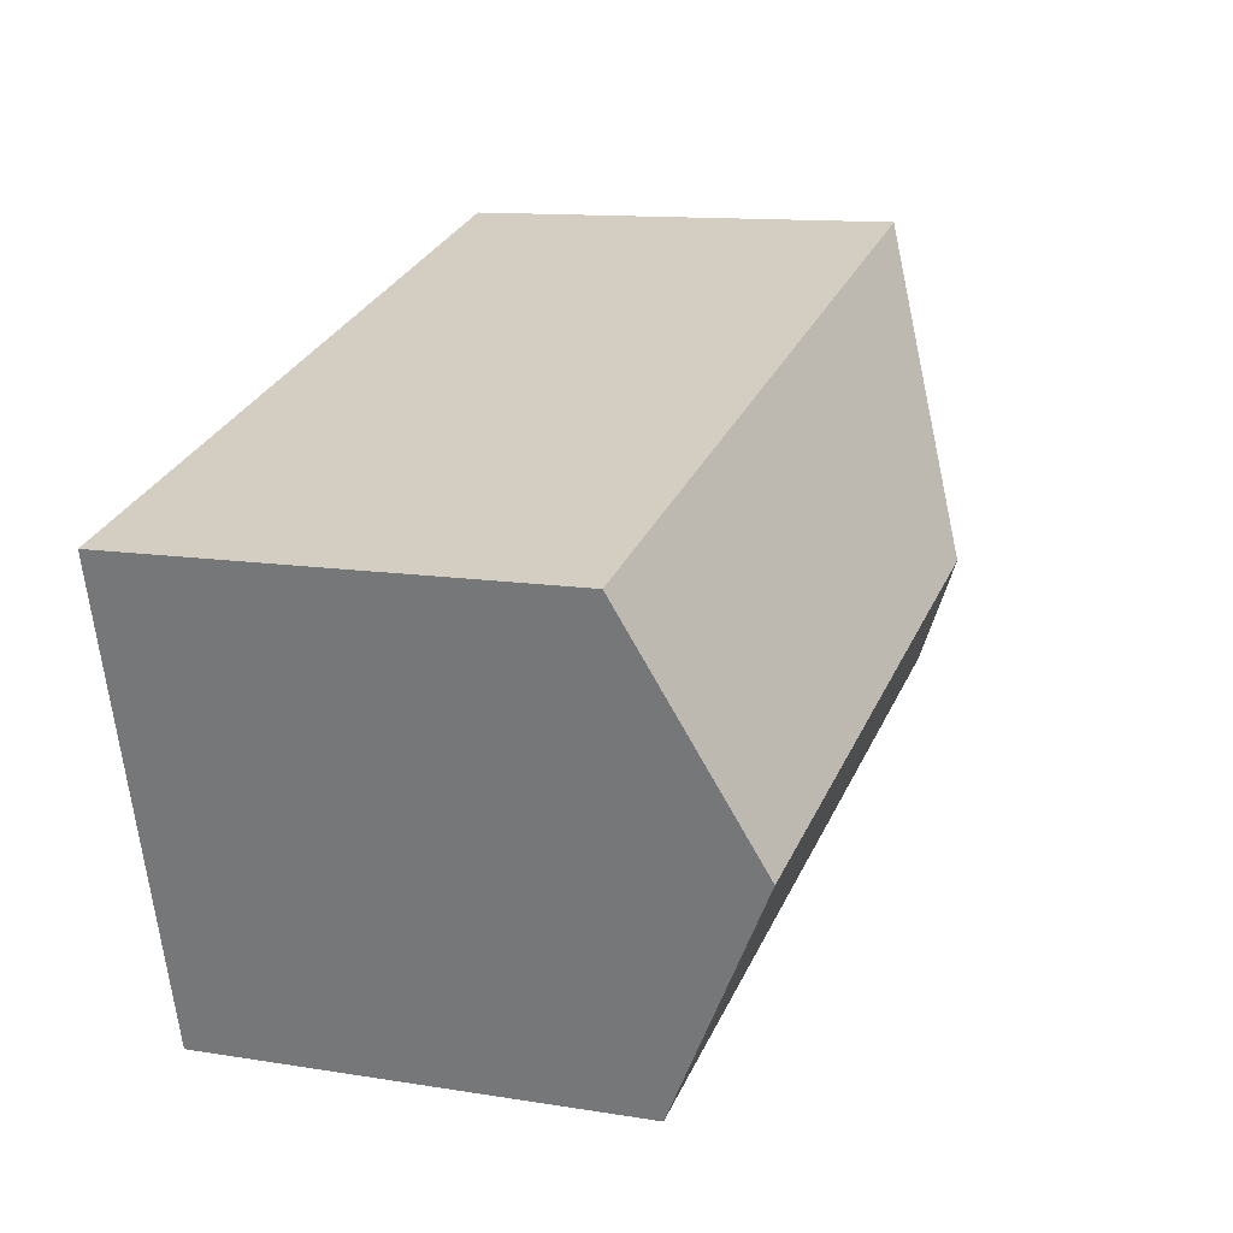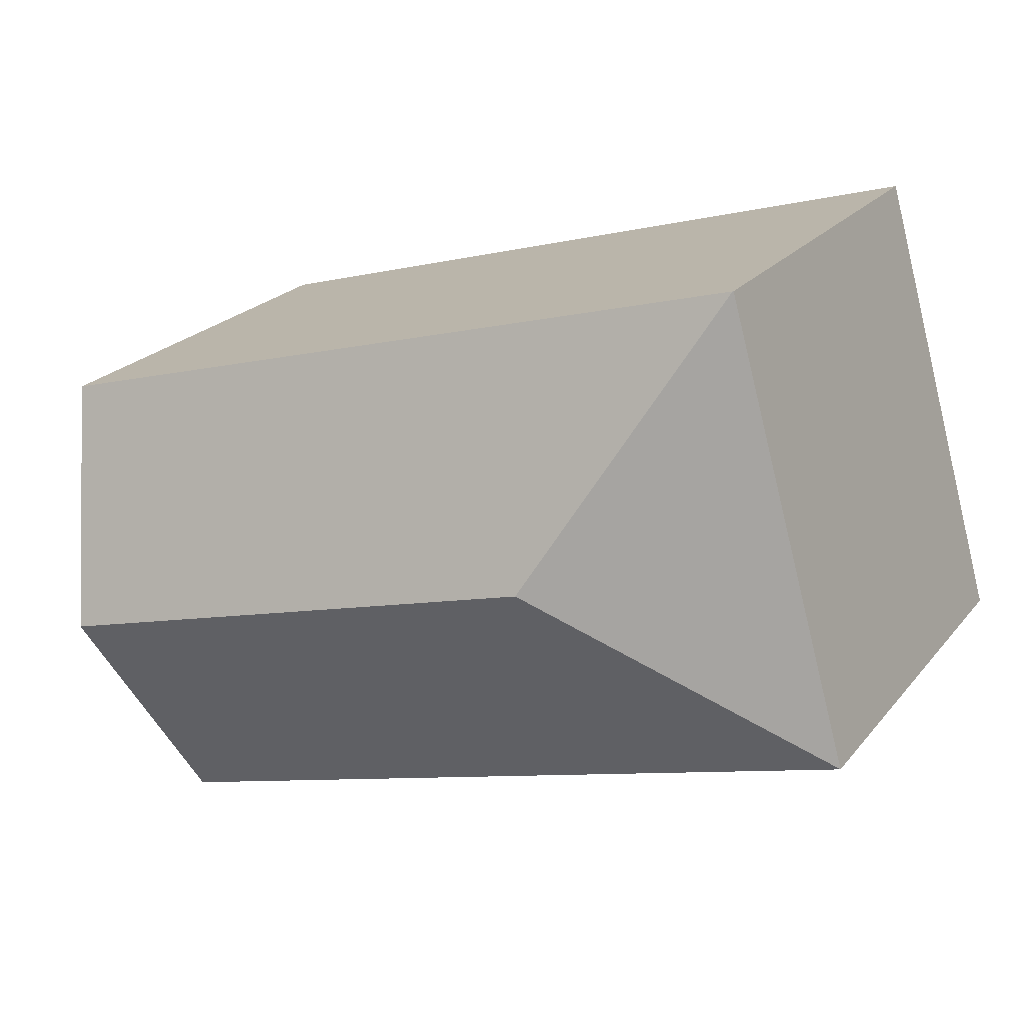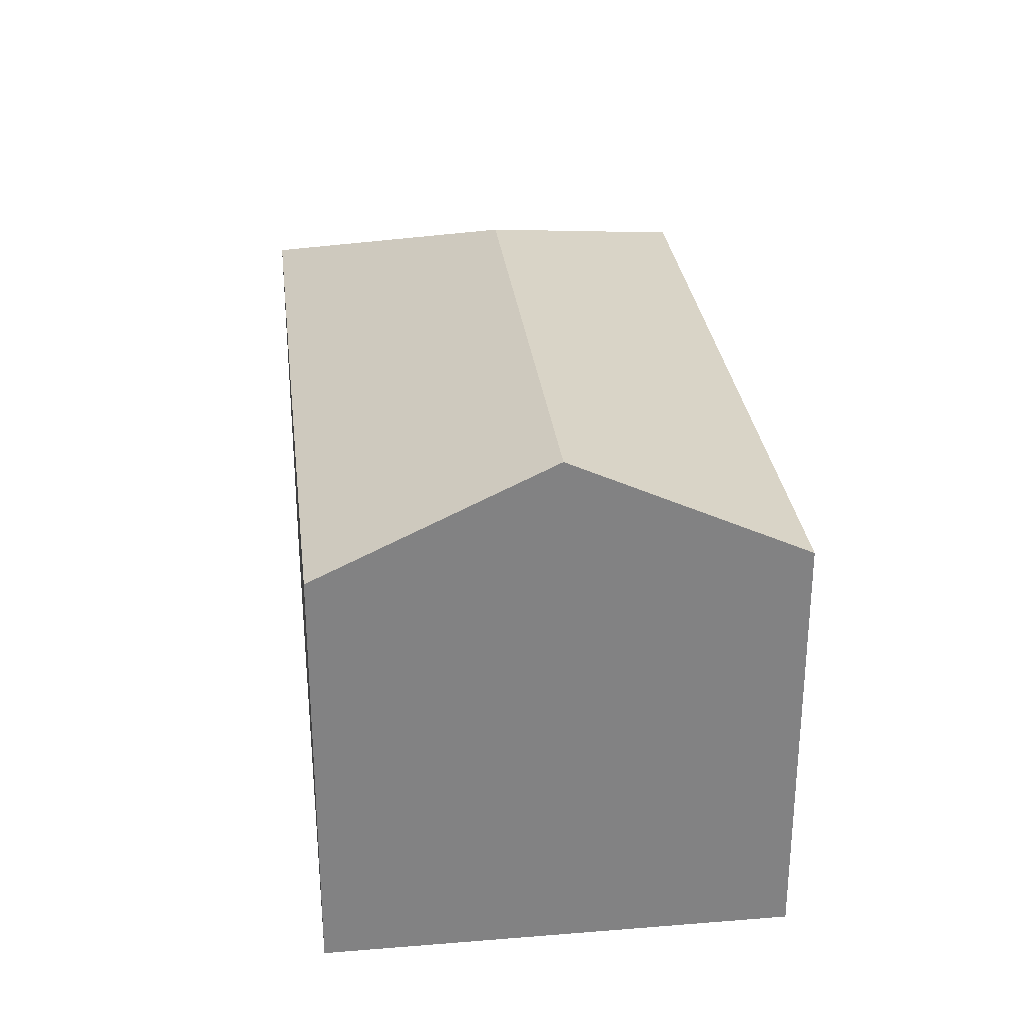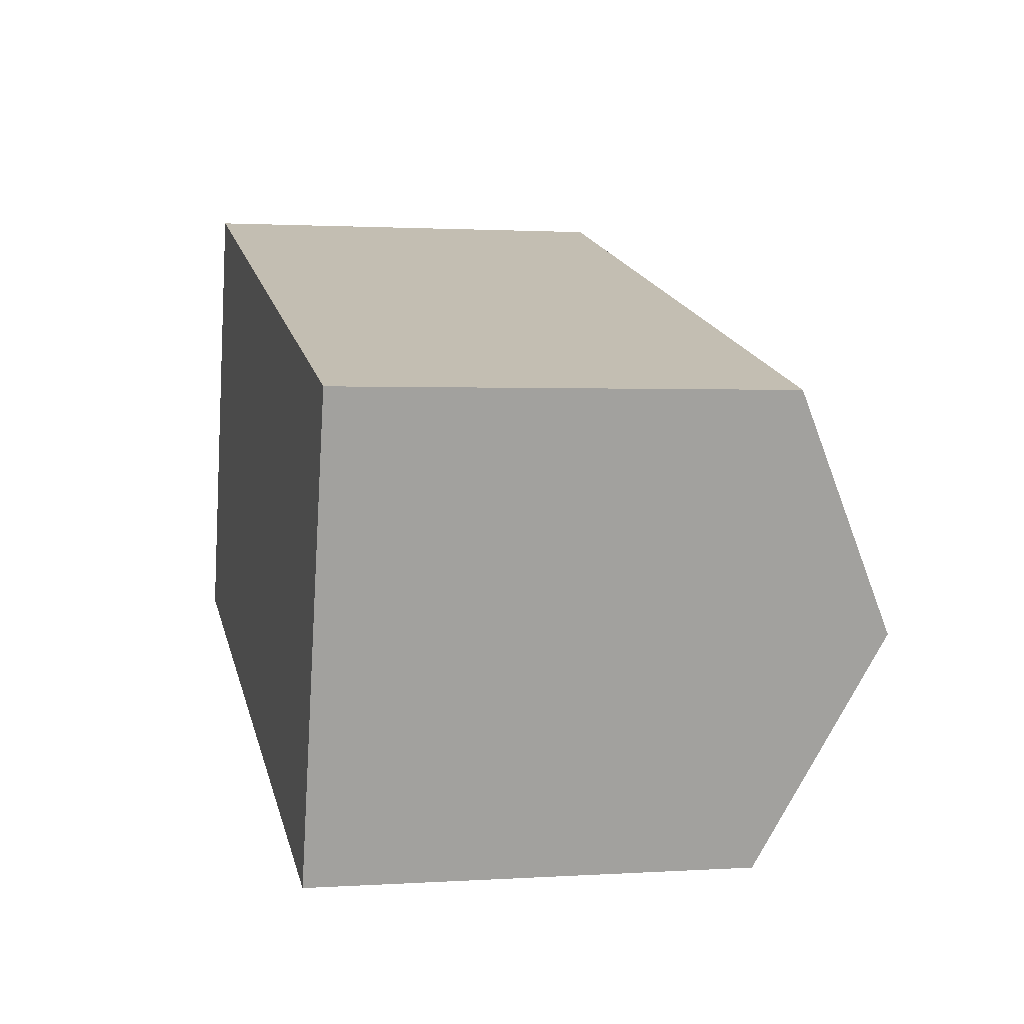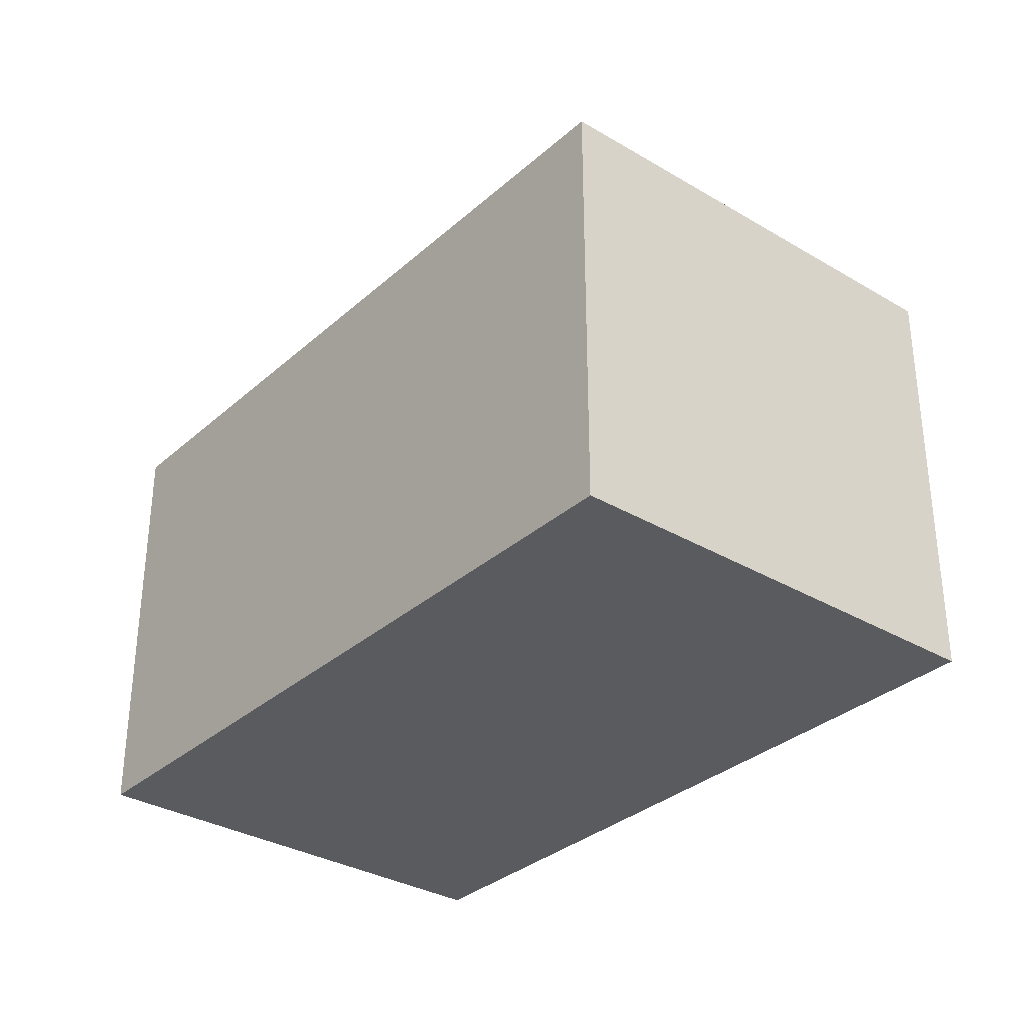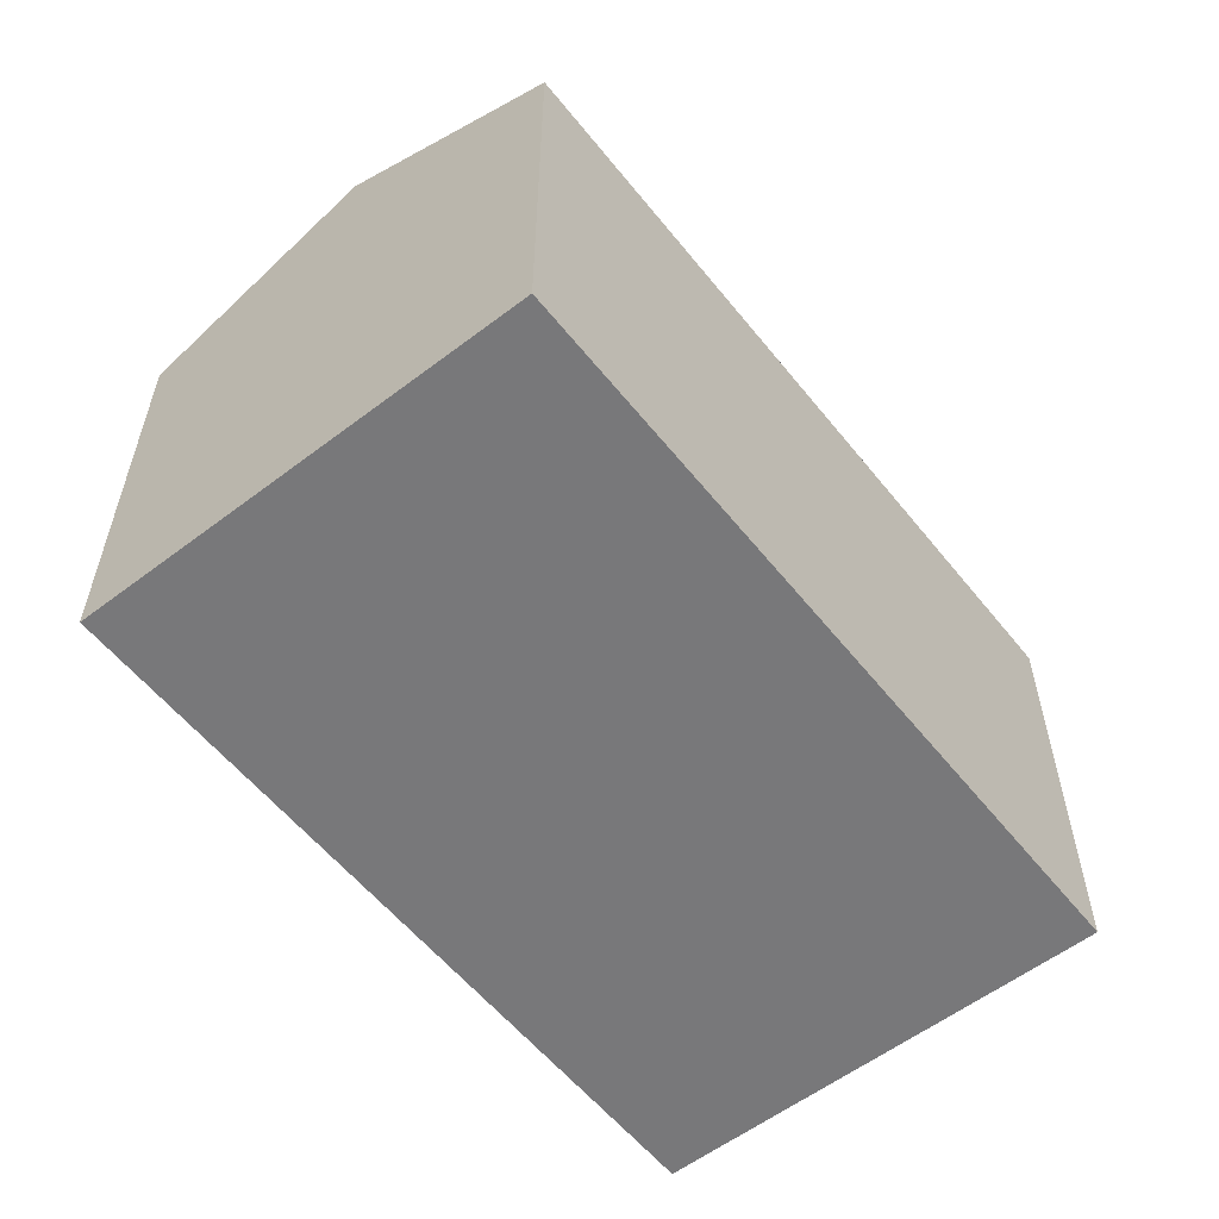
<metadata>
{"format":"obj","ext":"obj","renderer":"f3d","projection":"perspective","resolution":1024,"background":"white","views":[{"elev":11.9,"azim":111.3,"up":"+Z"},{"elev":22.5,"azim":-151.6,"up":"+Z"},{"elev":29.6,"azim":99.2,"up":"+Y"},{"elev":1.4,"azim":76.4,"up":"+Z"},{"elev":-32.6,"azim":-113.5,"up":"+Y"},{"elev":-57.5,"azim":144.3,"up":"+Y"}]}
</metadata>
<code>
v  20.11 11.68 -5.433
v  7.74 14.47 4.284
v  21.75 14.47 0.282
v  20.02 11.52 -5.753
v  9.313 11.53 -2.676
v  0 11.54 7.064e-16
v  3.444 11.53 12.03
v  23.48 11.53 6.303
v  3.425 11.52 12.03
v  20.02 3.523e-16 -5.753
v  20.11 3.327e-16 -5.433
v  21.75 -1.727e-17 0.282
v  23.48 -3.859e-16 6.303
v  9.313 1.639e-16 -2.676
v  0 0 0
v  3.425 -7.367e-16 12.03
v  3.444 -7.364e-16 12.03
g defaultobject
f 1 2 3
f 2 1 4
f 2 4 5
f 2 5 6
f 3 7 8
f 7 3 2
f 9 2 6
f 2 9 7
f 1 10 4
f 10 1 3
f 10 3 8
f 10 8 11
f 11 8 12
f 12 8 13
f 10 5 4
f 5 10 6
f 6 10 14
f 6 14 15
f 15 9 6
f 9 15 16
f 9 17 7
f 17 9 16
f 17 8 7
f 8 17 13
f 14 16 15
f 16 14 17
f 17 14 13
f 13 14 12
f 12 14 10
f 12 10 11

</code>
